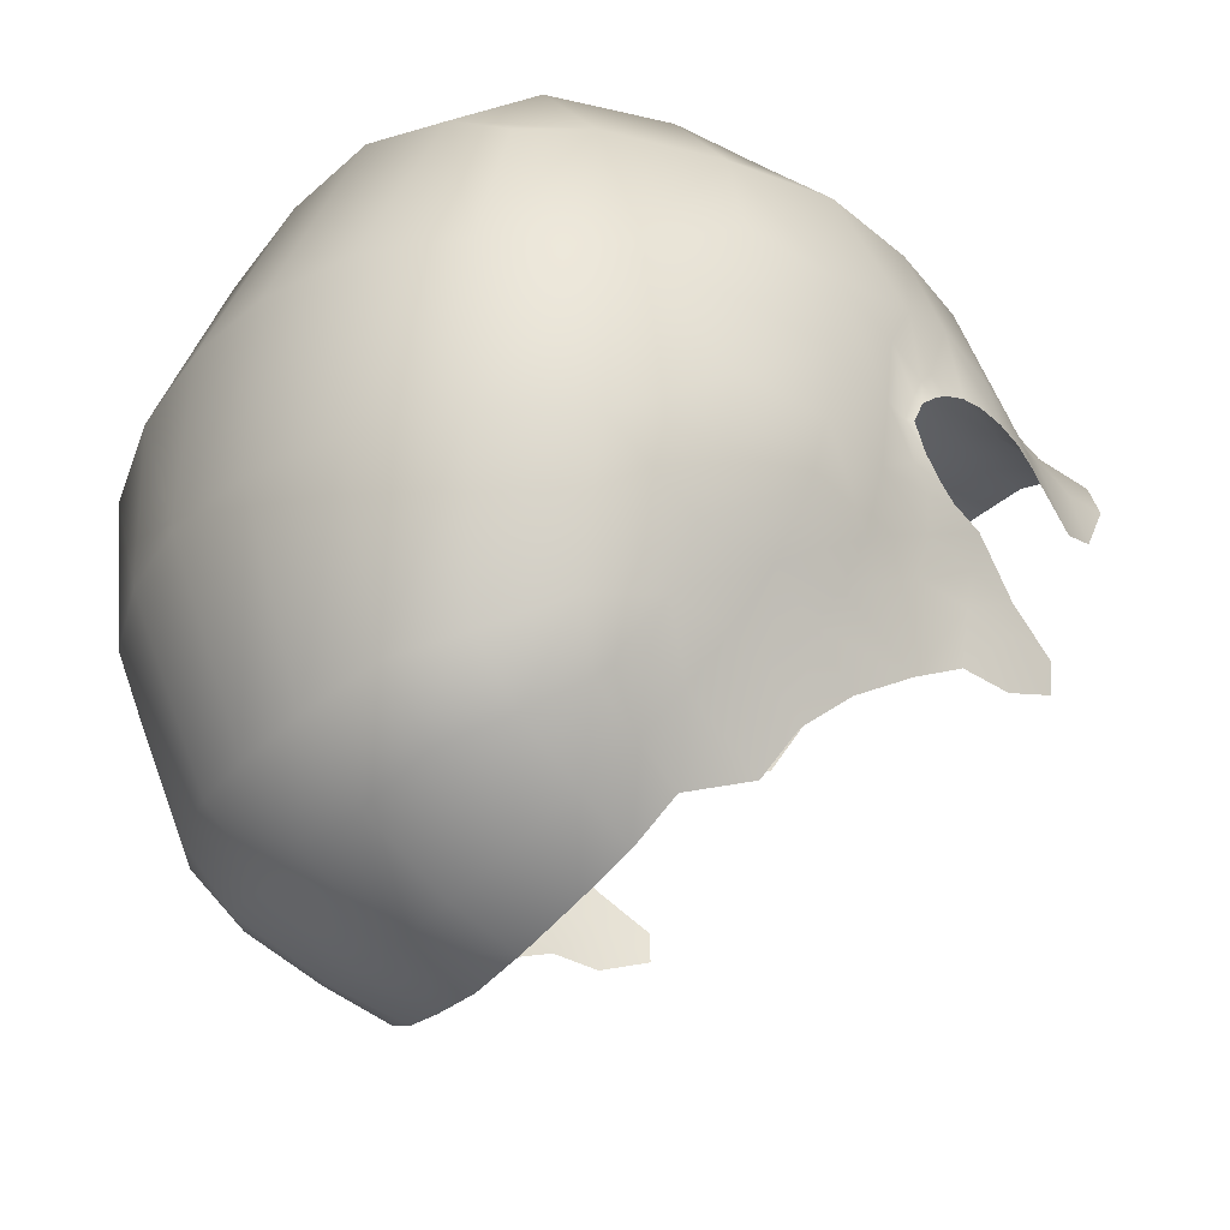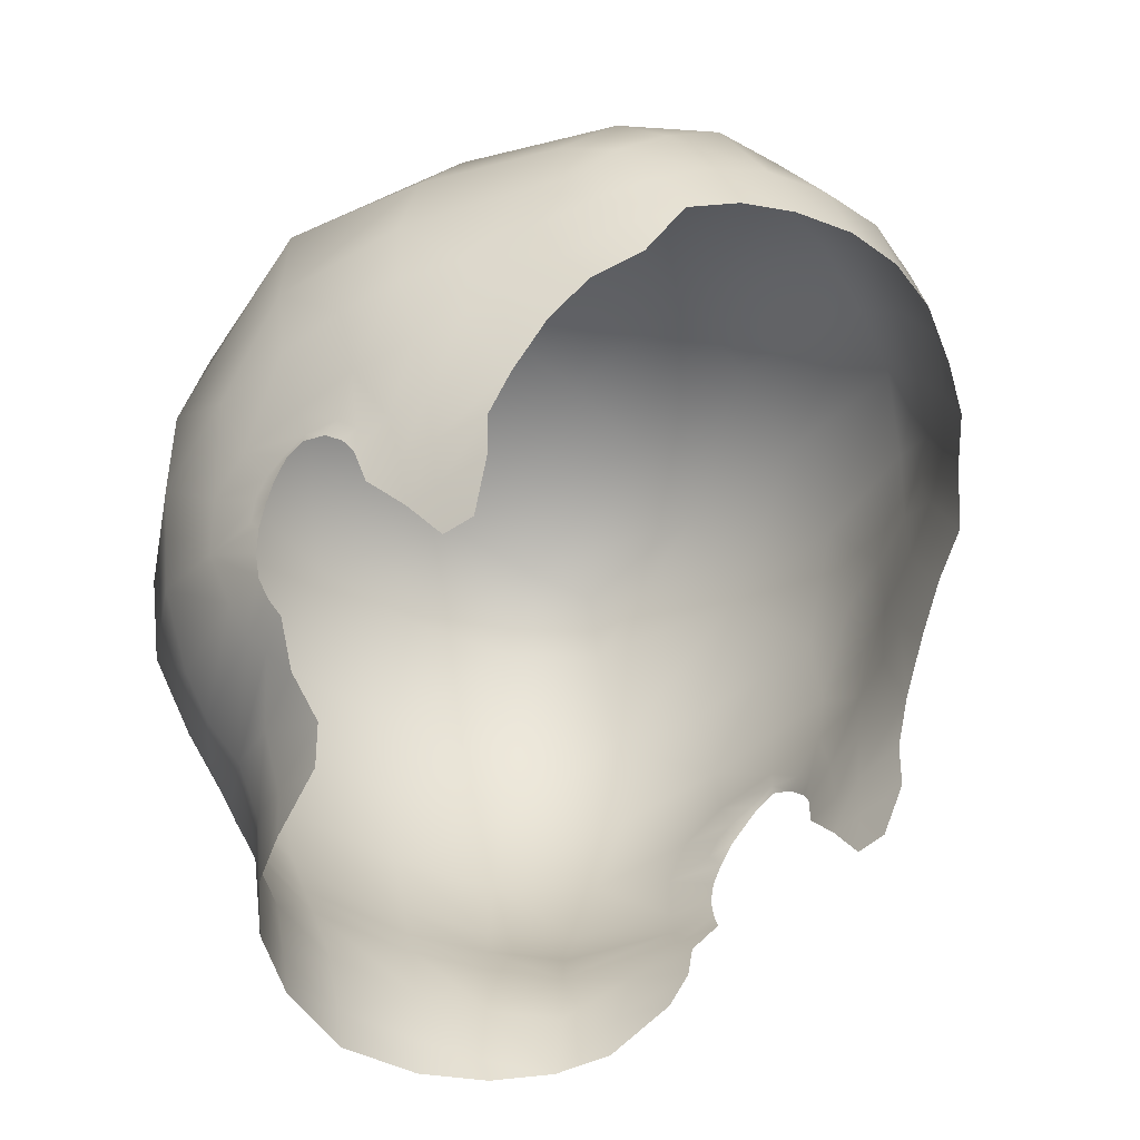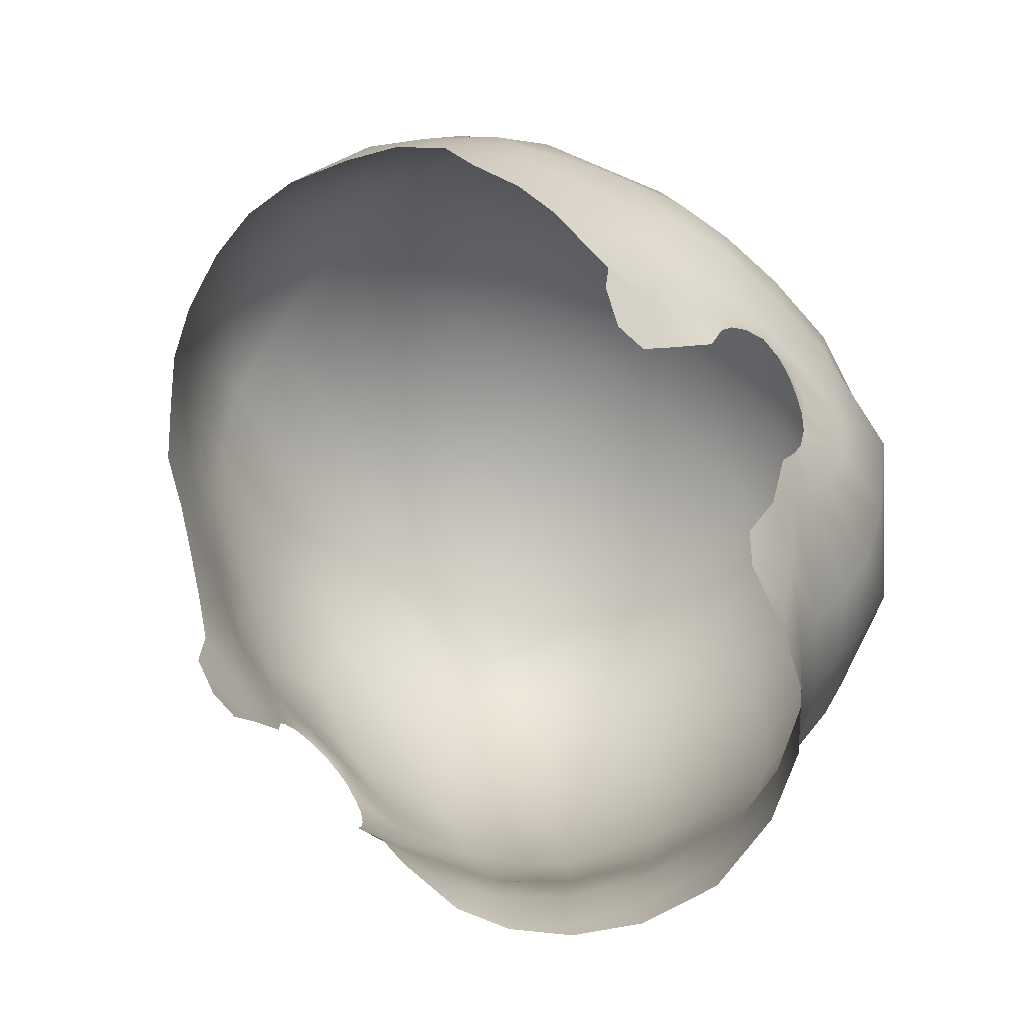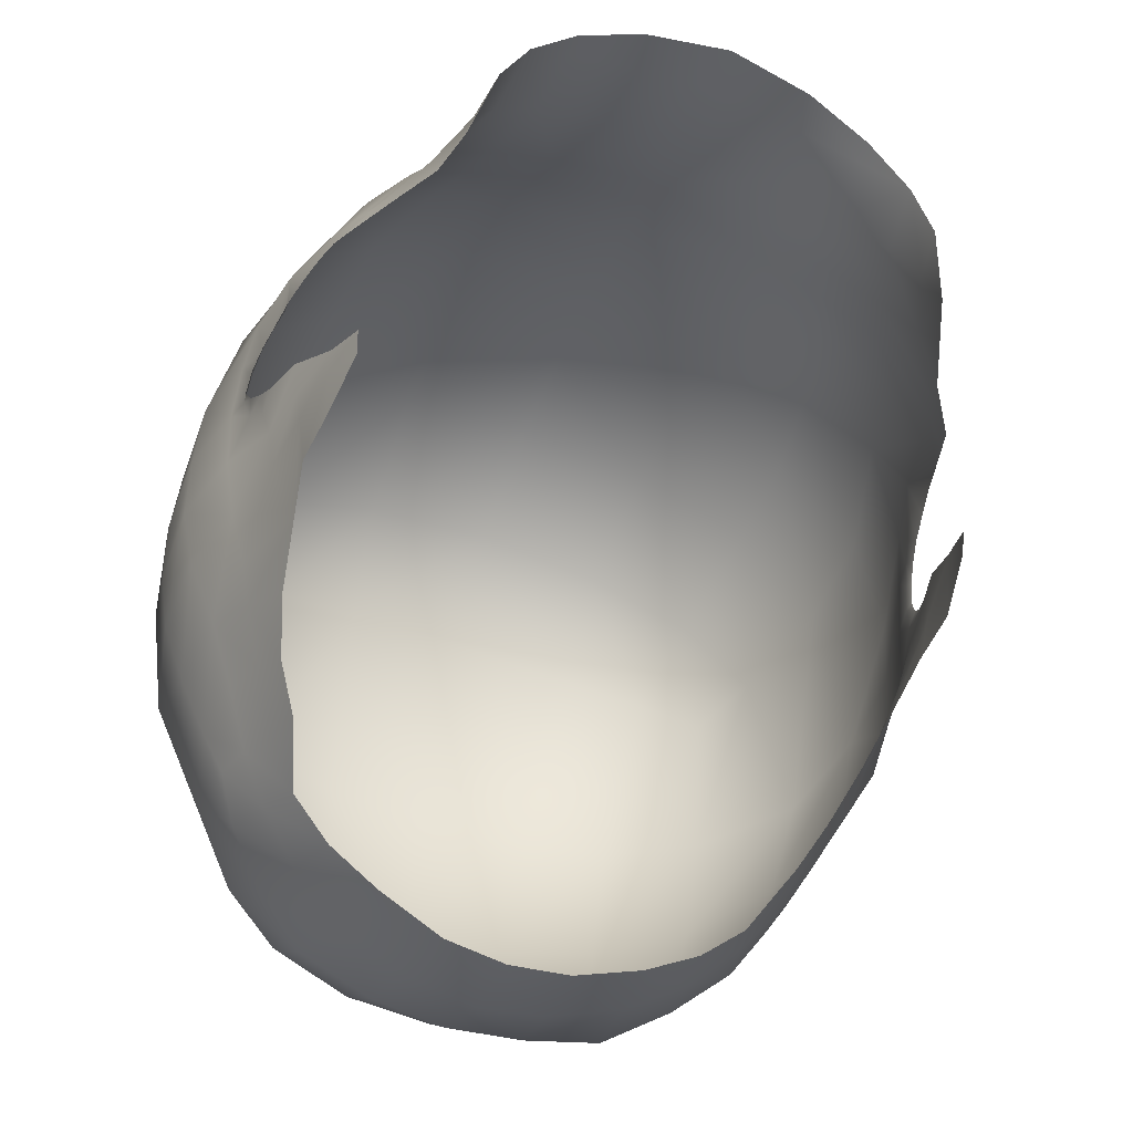
<metadata>
{"format":"obj","ext":"obj","renderer":"f3d","projection":"perspective","resolution":1024,"background":"white","views":[{"elev":-34.6,"azim":54.9,"up":"+Y"},{"elev":-44.6,"azim":-48.1,"up":"+Z"},{"elev":-65.6,"azim":44.4,"up":"+Z"},{"elev":-54.1,"azim":158.5,"up":"+Y"}]}
</metadata>
<code>
g TF0B05Toupi#LOD
v -0.05391 -0.004643 1.658
v -0.04921 -0.007377 1.648
v -0.04912 0.006461 1.654
v -0.0448 0.006525 1.643
v -0.04659 -0.004662 1.641
v -0.04327 0.007383 1.634
v -0.03834 0.01693 1.632
v -0.04022 0.01676 1.645
v -0.03121 0.02711 1.647
v -0.04353 0.01962 1.658
v -0.03445 0.03165 1.661
v -0.02186 0.04016 1.662
v -0.02997 0.02606 1.635
v -0.02953 0.02568 1.63
v -0.01678 0.0319 1.628
v -0.01839 0.03489 1.648
v 7.963e-13 0.04555 1.662
v -0.01742 0.03279 1.636
v 0 0.03964 1.648
v 0 0.03626 1.635
v 0 0.03474 1.626
v 0.01678 0.0319 1.627
v 0.01839 0.03488 1.648
v 0.02186 0.04017 1.662
v 0.03121 0.0271 1.647
v 0.03445 0.03165 1.661
v 0.04332 0.01962 1.658
v 0.0174 0.03276 1.635
v 0.02998 0.02605 1.634
v 0.02953 0.02566 1.63
v 0.03834 0.01692 1.631
v 0.04022 0.01676 1.645
v 0.04892 0.006465 1.654
v 0.0448 0.006524 1.643
v 0.04327 0.007377 1.634
v 0.04659 -0.004659 1.641
v 0.0492 -0.007375 1.649
v 0.05407 -0.004645 1.659
v -0.06192 -0.02903 1.683
v -0.06376 -0.02748 1.69
v -0.0627 -0.03456 1.694
v -0.06088 -0.03634 1.684
v -0.05951 -0.03702 1.673
v -0.06126 -0.04295 1.695
v -0.05996 -0.0432 1.684
v -0.06414 -0.04193 1.709
v -0.06724 -0.02905 1.707
v -0.06766 -0.04013 1.723
v -0.05892 -0.04356 1.673
v -0.05697 -0.04371 1.663
v -0.05629 -0.05026 1.664
v -0.05794 -0.05454 1.674
v -0.05781 -0.0542 1.685
v -0.05654 -0.05833 1.694
v -0.06083 -0.0506 1.711
v -0.06414 -0.04193 1.709
v -0.06199 -0.05157 1.725
v -0.06766 -0.04013 1.723
v -0.06758 -0.03899 1.739
v -0.05794 -0.05729 1.715
v -0.05431 -0.06471 1.705
v -0.05109 -0.07189 1.713
v -0.05416 -0.06684 1.72
v -0.04645 -0.08079 1.718
v -0.04895 -0.07688 1.726
v -0.04153 -0.08649 1.73
v -0.05123 -0.07257 1.734
v -0.05691 -0.06257 1.729
v -0.05652 -0.06186 1.742
v -0.04505 -0.08069 1.739
v -0.03379 -0.09303 1.733
v -0.05203 -0.06541 1.756
v -0.06235 -0.03871 1.758
v -0.05234 -0.06968 1.743
v -0.04793 -0.07566 1.75
v -0.03621 -0.08833 1.745
v -0.02394 -0.09805 1.735
v -0.04206 -0.07114 1.768
v -0.05137 -0.03879 1.776
v -0.03916 -0.08117 1.758
v -0.0257 -0.09405 1.749
v -0.01149 -0.1018 1.738
v -0.03094 -0.0727 1.776
v -0.03574 -0.0388 1.788
v -0.02844 -0.08524 1.767
v -0.01557 -0.07503 1.779
v -0.01806 -0.0388 1.794
v -0.01399 -0.08792 1.769
v -0.01269 -0.09802 1.752
v 0.0003788 -0.09978 1.753
v 0.0002221 -0.1032 1.738
v 0.01207 -0.1017 1.738
v 0.0002932 -0.07679 1.781
v 0 -0.03911 1.797
v 0.01812 -0.03882 1.794
v 0.0004365 -0.0893 1.769
v 0.01645 -0.07651 1.781
v 0.03611 -0.03892 1.788
v 0.01511 -0.08806 1.769
v 0.03233 -0.07371 1.777
v 0.05232 -0.03903 1.775
v 0.01364 -0.09771 1.752
v 0.02703 -0.09368 1.749
v 0.02487 -0.09704 1.735
v 0.04379 -0.07129 1.768
v 0.06389 -0.03914 1.758
v 0.02994 -0.08407 1.766
v 0.03773 -0.08742 1.744
v 0.03496 -0.09221 1.733
v 0.04084 -0.08007 1.757
v 0.05393 -0.06538 1.755
v 0.04553 -0.08058 1.739
v 0.04283 -0.08537 1.73
v 0.04863 -0.07519 1.749
v 0.06336 -0.05113 1.741
v 0.0683 -0.03926 1.739
v 0.06819 -0.04052 1.723
v 0.06208 -0.0522 1.725
v 0.06469 -0.04208 1.709
v 0.05756 -0.06242 1.742
v 0.05313 -0.06996 1.743
v 0.05139 -0.07273 1.734
v 0.05651 -0.06318 1.729
v 0.04886 -0.0771 1.726
v 0.04714 -0.08101 1.718
v 0.05394 -0.06737 1.72
v 0.0516 -0.07229 1.713
v 0.05834 -0.05779 1.715
v 0.0547 -0.06491 1.705
v 0.05676 -0.05836 1.694
v 0.06106 -0.05102 1.711
v 0.06156 -0.04295 1.695
v 0.06014 -0.0432 1.684
v 0.05851 -0.0542 1.685
v 0.06315 -0.03456 1.694
v 0.06748 -0.0291 1.707
v 0.05865 -0.04356 1.673
v 0.05763 -0.05454 1.674
v 0.05629 -0.05026 1.664
v 0.05669 -0.04371 1.663
v 0.05883 -0.03702 1.673
v 0.06135 -0.03634 1.684
v 0.06315 -0.03456 1.694
v 0.06268 -0.02902 1.683
v 0.06479 -0.02747 1.69
v 0.06479 -0.02806 1.695
v 0.06479 -0.02747 1.69
v 0.06587 -0.02544 1.693
v 0.06625 -0.02416 1.699
v 0.06689 -0.02169 1.697
v 0.06724 -0.01683 1.701
v 0.06759 -0.01676 1.7
v 0.06748 -0.01213 1.698
v 0.06844 -0.01587 1.706
v 0.06712 -0.01098 1.699
v 0.06651 -0.00639 1.697
v 0.06684 -0.008833 1.694
v 0.06823 -0.002285 1.704
v 0.07154 0.001679 1.718
v 0.07203 -0.01395 1.72
v 0.06567 -0.003081 1.694
v 0.06598 -0.006438 1.691
v 0.06745 0.00668 1.699
v 0.06476 0.009363 1.689
v 0.06463 -0.001443 1.689
v 0.065 -0.004252 1.686
v 0.06372 -0.003064 1.681
v 0.06238 -0.003254 1.676
v 0.07136 -0.02842 1.721
v 0.06469 -0.04208 1.709
v 0.06819 -0.04052 1.723
v 0.0683 -0.03926 1.739
v 0.07067 -0.0267 1.738
v 0.06389 -0.03914 1.758
v 0.06772 -0.01026 1.759
v 0.05232 -0.03903 1.775
v 0.07157 -0.01233 1.737
v 0.05552 -0.008295 1.777
v 0.03611 -0.03892 1.788
v 0.0708 0.004303 1.736
v 0.06505 0.0236 1.735
v 0.03922 -0.006075 1.789
v 0.01812 -0.03882 1.794
v 0.06743 0.02396 1.714
v 0.05913 0.02317 1.757
v 0.01962 -0.004133 1.794
v 0 -0.03911 1.797
v 0.06109 0.02626 1.693
v 0.06091 0.005996 1.676
v 0.05803 0.003269 1.669
v 0.0612 -0.004745 1.671
v 0.05451 0.02575 1.677
v 0.04757 0.04292 1.695
v 0.05003 0.04407 1.715
v 0.05643 -0.0002042 1.664
v 0.05966 -0.006925 1.666
v 0.05407 -0.004645 1.659
v 0.04892 0.006465 1.654
v 0.04332 0.01962 1.658
v 0.04896 0.02395 1.667
v 0.04124 0.03807 1.677
v 0.03771 0.03477 1.668
v 0.03445 0.03165 1.661
v 0.02725 0.0524 1.695
v 0.02339 0.04308 1.669
v 0.02186 0.04017 1.662
v 0.02513 0.04662 1.678
v 1.675e-12 0.04869 1.669
v 7.963e-13 0.04555 1.662
v 5.395e-08 0.05286 1.679
v -0.02339 0.04308 1.669
v -0.02186 0.04016 1.662
v -0.03771 0.03476 1.668
v -0.03445 0.03165 1.661
v -0.04353 0.01962 1.658
v 0 0.0575 1.695
v -0.02516 0.04668 1.678
v 0.02728 0.05541 1.715
v -0.02725 0.05241 1.695
v 0.02695 0.05523 1.735
v 0 0.06056 1.716
v -0.02728 0.05541 1.715
v 0.04979 0.04406 1.734
v 0.0464 0.03976 1.759
v -0.04752 0.04292 1.695
v -0.04998 0.04407 1.715
v -0.02695 0.05523 1.735
v 0 0.06054 1.736
v 0.02526 0.04977 1.761
v 0.04193 0.02878 1.774
v 0.05339 0.0207 1.769
v 0.0228 0.03571 1.779
v 0 0.053 1.761
v 0 -0.003008 1.796
v -0.02526 0.04977 1.761
v 0 0.03765 1.78
v -0.0228 0.03571 1.779
v -0.01962 -0.004133 1.794
v -0.01806 -0.0388 1.794
v -0.0392 -0.006075 1.789
v -0.03574 -0.0388 1.788
v -0.04193 0.02878 1.774
v -0.0557 -0.008295 1.777
v -0.05137 -0.03879 1.776
v -0.0464 0.03976 1.759
v -0.04979 0.04406 1.734
v -0.05946 0.02316 1.757
v -0.05357 0.0207 1.769
v -0.06926 -0.01026 1.759
v -0.06235 -0.03871 1.758
v -0.06528 0.0236 1.735
v -0.07225 -0.01233 1.737
v -0.06758 -0.03899 1.739
v -0.06544 0.02346 1.714
v -0.0703 -0.02819 1.721
v -0.07168 0.001679 1.718
v -0.07143 -0.01394 1.72
v -0.06772 -0.01587 1.706
v -0.06817 -0.002285 1.704
v -0.06663 0.006688 1.699
v -0.05999 0.02631 1.693
v -0.06381 0.00938 1.689
v -0.06549 -0.02416 1.699
v -0.06622 -0.01684 1.7
v -0.0641 -0.02806 1.695
v -0.0627 -0.03456 1.694
v -0.06376 -0.02748 1.69
v -0.06491 -0.02544 1.693
v -0.06583 -0.02169 1.697
v -0.06647 -0.01677 1.698
v -0.0663 -0.01213 1.697
v -0.06602 -0.01099 1.699
v -0.06558 -0.006388 1.697
v -0.06568 -0.008829 1.694
v -0.06496 -0.003075 1.694
v -0.06503 -0.006431 1.691
v -0.06403 -0.001436 1.689
v -0.06433 -0.004245 1.686
v -0.06337 -0.00306 1.681
v -0.06228 -0.003253 1.676
v -0.06077 0.006 1.676
v -0.05803 0.003269 1.669
v -0.06091 -0.004741 1.671
v -0.05326 0.02578 1.677
v -0.05631 -0.0002015 1.664
v -0.05937 -0.006922 1.666
v -0.05391 -0.004643 1.658
v -0.04912 0.006461 1.654
v -0.04847 0.02398 1.667
v -0.04128 0.03811 1.677
g TF0B05Toupi#LOD_0
f 3 2 1
f 2 3 4
f 5 2 4
f 4 6 5
f 6 4 7
f 4 3 8
f 4 8 7
f 7 8 9
f 3 10 8
f 8 10 9
f 10 11 9
f 11 12 9
f 13 7 9
f 14 7 13
f 14 13 15
f 12 16 9
f 16 12 17
f 18 13 9
f 13 18 15
f 16 18 9
f 19 16 17
f 18 16 19
f 15 18 20
f 20 18 19
f 21 15 20
f 21 20 22
f 23 19 17
f 20 19 23
f 24 23 17
f 23 24 25
f 24 26 25
f 26 27 25
f 28 20 23
f 20 28 22
f 28 23 25
f 22 28 29
f 29 28 25
f 30 22 29
f 30 29 31
f 31 29 25
f 27 32 25
f 32 31 25
f 27 33 32
f 32 34 31
f 33 34 32
f 34 35 31
f 35 34 36
f 37 36 34
f 33 37 34
f 37 33 38
f 41 40 39
f 42 41 39
f 42 39 43
f 41 42 44
f 45 42 43
f 42 45 44
f 44 46 41
f 46 47 41
f 46 48 47
f 49 45 43
f 43 50 49
f 49 50 51
f 52 49 51
f 52 53 49
f 53 45 49
f 53 54 45
f 54 44 45
f 54 55 44
f 55 56 44
f 55 57 56
f 57 58 56
f 57 59 58
f 55 54 60
f 57 55 60
f 54 61 60
f 61 62 60
f 62 63 60
f 60 63 57
f 63 62 64
f 65 63 64
f 65 64 66
f 65 67 63
f 67 65 66
f 63 68 57
f 67 68 63
f 68 69 57
f 69 59 57
f 69 68 67
f 70 67 66
f 70 66 71
f 59 69 72
f 73 59 72
f 74 69 67
f 74 67 70
f 69 74 75
f 75 74 70
f 72 69 75
f 76 70 71
f 70 76 75
f 76 71 77
f 73 72 78
f 79 73 78
f 75 80 72
f 76 80 75
f 80 78 72
f 81 76 77
f 80 76 81
f 81 77 82
f 79 78 83
f 84 79 83
f 78 80 85
f 85 80 81
f 83 78 85
f 84 83 86
f 87 84 86
f 83 85 88
f 88 85 81
f 86 83 88
f 89 81 82
f 89 88 81
f 90 89 82
f 89 90 88
f 91 90 82
f 90 91 92
f 87 86 93
f 94 87 93
f 94 93 95
f 88 96 86
f 96 93 86
f 90 96 88
f 93 97 95
f 93 96 97
f 95 97 98
f 96 90 99
f 96 99 97
f 97 100 98
f 100 97 99
f 101 98 100
f 102 90 92
f 90 102 99
f 103 102 92
f 99 102 103
f 104 103 92
f 105 101 100
f 106 101 105
f 107 100 99
f 107 99 103
f 105 100 107
f 108 103 104
f 109 108 104
f 110 107 103
f 110 105 107
f 108 110 103
f 111 106 105
f 111 105 110
f 112 108 109
f 113 112 109
f 114 110 108
f 114 111 110
f 112 114 108
f 115 106 111
f 116 106 115
f 116 115 117
f 115 118 117
f 117 118 119
f 120 115 111
f 120 111 114
f 115 120 118
f 121 114 112
f 121 120 114
f 122 121 112
f 122 112 113
f 120 121 122
f 120 123 118
f 123 120 122
f 124 122 113
f 125 124 113
f 123 122 126
f 122 124 126
f 126 124 125
f 123 126 118
f 127 126 125
f 126 127 128
f 126 128 118
f 127 129 128
f 129 130 128
f 131 118 128
f 130 131 128
f 118 131 119
f 131 130 132
f 119 131 132
f 132 130 133
f 130 134 133
f 119 132 135
f 136 119 135
f 133 134 137
f 134 138 137
f 137 138 139
f 140 137 139
f 140 141 137
f 133 137 141
f 133 142 132
f 142 133 141
f 142 143 132
f 144 142 141
f 143 142 144
f 145 143 144
f 136 135 146
f 135 147 146
f 147 148 146
f 149 146 148
f 149 136 146
f 150 149 148
f 151 149 150
f 152 151 150
f 151 152 153
f 154 136 149
f 151 154 149
f 155 151 153
f 156 155 153
f 157 156 153
f 151 155 158
f 154 151 158
f 156 158 155
f 154 158 159
f 136 154 160
f 160 154 159
f 156 157 161
f 157 162 161
f 163 158 156
f 159 158 163
f 161 163 156
f 163 161 164
f 161 162 165
f 161 165 164
f 162 166 165
f 164 165 166
f 167 164 166
f 167 168 164
f 169 136 160
f 170 136 169
f 171 170 169
f 172 171 169
f 173 172 169
f 173 169 160
f 172 173 174
f 173 175 174
f 174 175 176
f 177 173 160
f 177 175 173
f 177 160 159
f 175 178 176
f 176 178 179
f 180 177 159
f 177 180 175
f 181 180 159
f 180 181 175
f 178 182 179
f 179 182 183
f 184 181 159
f 184 159 163
f 175 185 178
f 181 185 175
f 182 186 183
f 187 183 186
f 188 184 163
f 164 188 163
f 188 164 189
f 168 189 164
f 189 168 190
f 168 191 190
f 192 188 189
f 189 190 192
f 188 193 184
f 188 192 193
f 181 184 194
f 193 194 184
f 190 191 195
f 191 196 195
f 195 196 197
f 197 198 195
f 198 199 195
f 195 199 190
f 190 200 192
f 199 200 190
f 192 201 193
f 201 192 200
f 200 199 202
f 202 201 200
f 199 203 202
f 204 193 201
f 193 204 194
f 202 203 205
f 203 206 205
f 201 202 207
f 207 204 201
f 202 205 207
f 205 206 208
f 206 209 208
f 207 205 210
f 205 208 210
f 208 209 211
f 208 211 210
f 209 212 211
f 211 212 213
f 212 214 213
f 213 214 215
f 216 204 207
f 210 216 207
f 211 217 210
f 211 213 217
f 204 216 218
f 204 218 194
f 219 216 210
f 217 219 210
f 194 218 220
f 216 221 218
f 220 218 221
f 216 219 222
f 221 216 222
f 223 194 220
f 223 181 194
f 181 223 185
f 223 220 224
f 223 224 185
f 225 219 217
f 222 219 226
f 219 225 226
f 222 227 221
f 222 226 227
f 228 220 221
f 227 228 221
f 220 229 224
f 220 228 229
f 185 224 230
f 224 229 230
f 231 185 230
f 185 231 178
f 178 231 230
f 182 178 230
f 230 232 182
f 229 232 230
f 232 186 182
f 228 233 229
f 229 233 232
f 234 186 232
f 234 187 186
f 228 227 235
f 233 228 235
f 233 236 232
f 236 234 232
f 237 236 233
f 236 237 234
f 235 237 233
f 187 234 238
f 237 238 234
f 239 187 238
f 239 238 240
f 240 238 237
f 241 239 240
f 242 237 235
f 242 240 237
f 241 240 243
f 243 240 242
f 244 241 243
f 235 227 245
f 245 242 235
f 227 246 245
f 226 246 227
f 245 247 242
f 245 246 247
f 248 243 242
f 247 248 242
f 248 247 243
f 243 249 244
f 247 249 243
f 249 250 244
f 246 251 247
f 251 246 226
f 249 247 251
f 249 252 250
f 252 249 251
f 252 253 250
f 254 251 226
f 226 225 254
f 253 252 255
f 48 253 255
f 48 255 47
f 252 251 256
f 251 254 256
f 255 252 257
f 257 252 256
f 255 257 258
f 47 255 258
f 257 256 259
f 258 257 259
f 256 254 260
f 259 256 260
f 225 261 254
f 254 261 260
f 261 262 260
f 47 258 263
f 264 258 259
f 258 264 263
f 47 263 265
f 266 47 265
f 267 266 265
f 268 267 265
f 265 263 268
f 263 269 268
f 263 264 269
f 264 270 269
f 270 264 271
f 272 264 259
f 264 272 271
f 259 273 272
f 272 273 271
f 259 260 273
f 273 274 271
f 260 275 273
f 274 273 275
f 276 274 275
f 275 260 262
f 276 275 277
f 277 275 262
f 278 276 277
f 277 262 278
f 262 279 278
f 280 279 262
f 281 280 262
f 281 262 261
f 280 281 282
f 283 280 282
f 284 281 261
f 284 261 225
f 283 282 285
f 286 283 285
f 286 285 287
f 287 285 288
f 285 215 288
f 215 285 282
f 282 281 289
f 289 215 282
f 281 284 289
f 289 213 215
f 289 284 213
f 290 284 225
f 284 290 213
f 290 225 217
f 213 290 217

</code>
